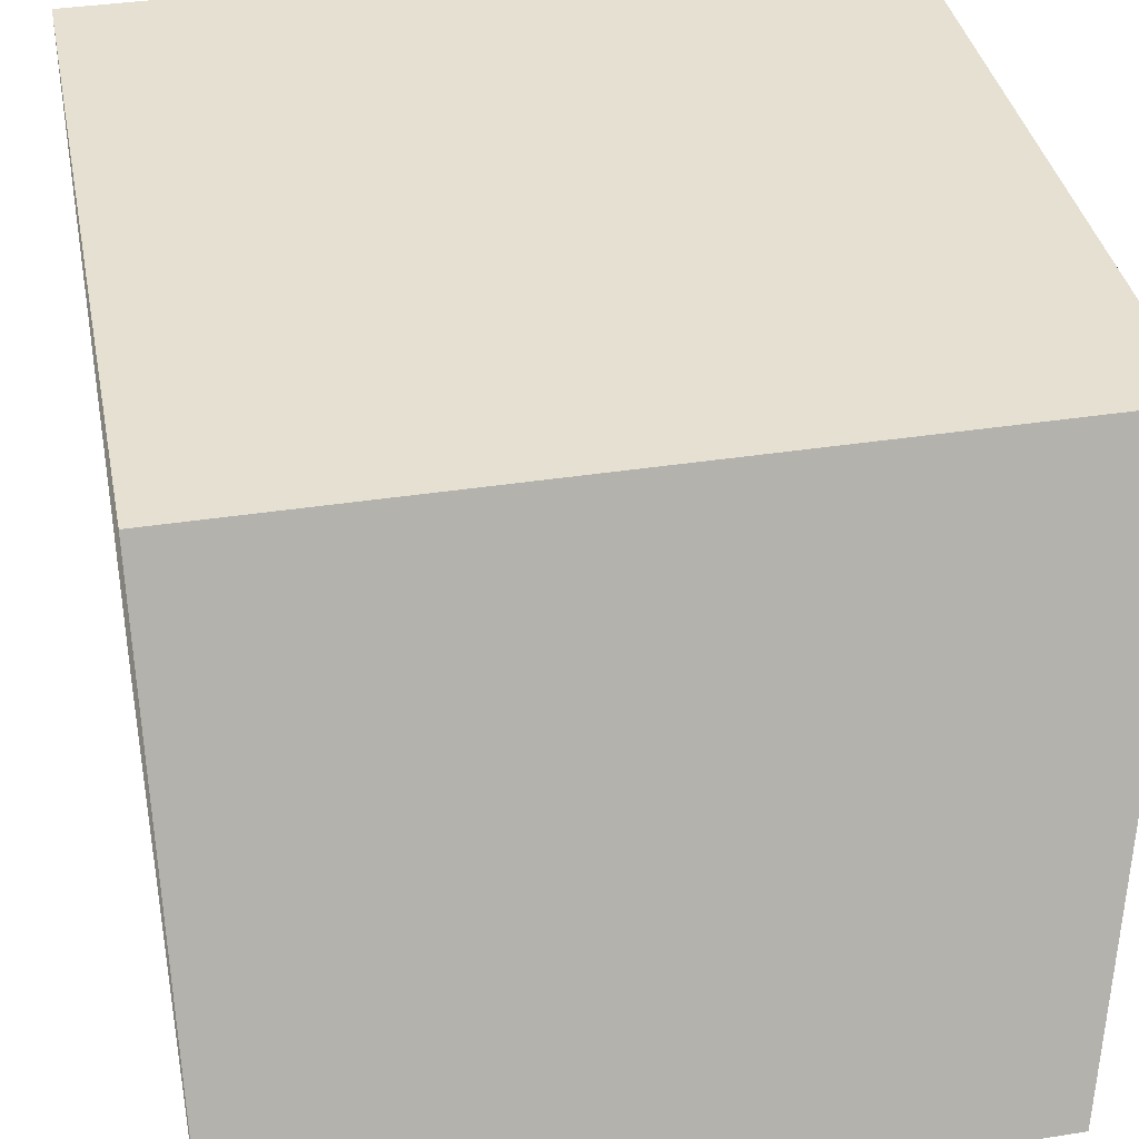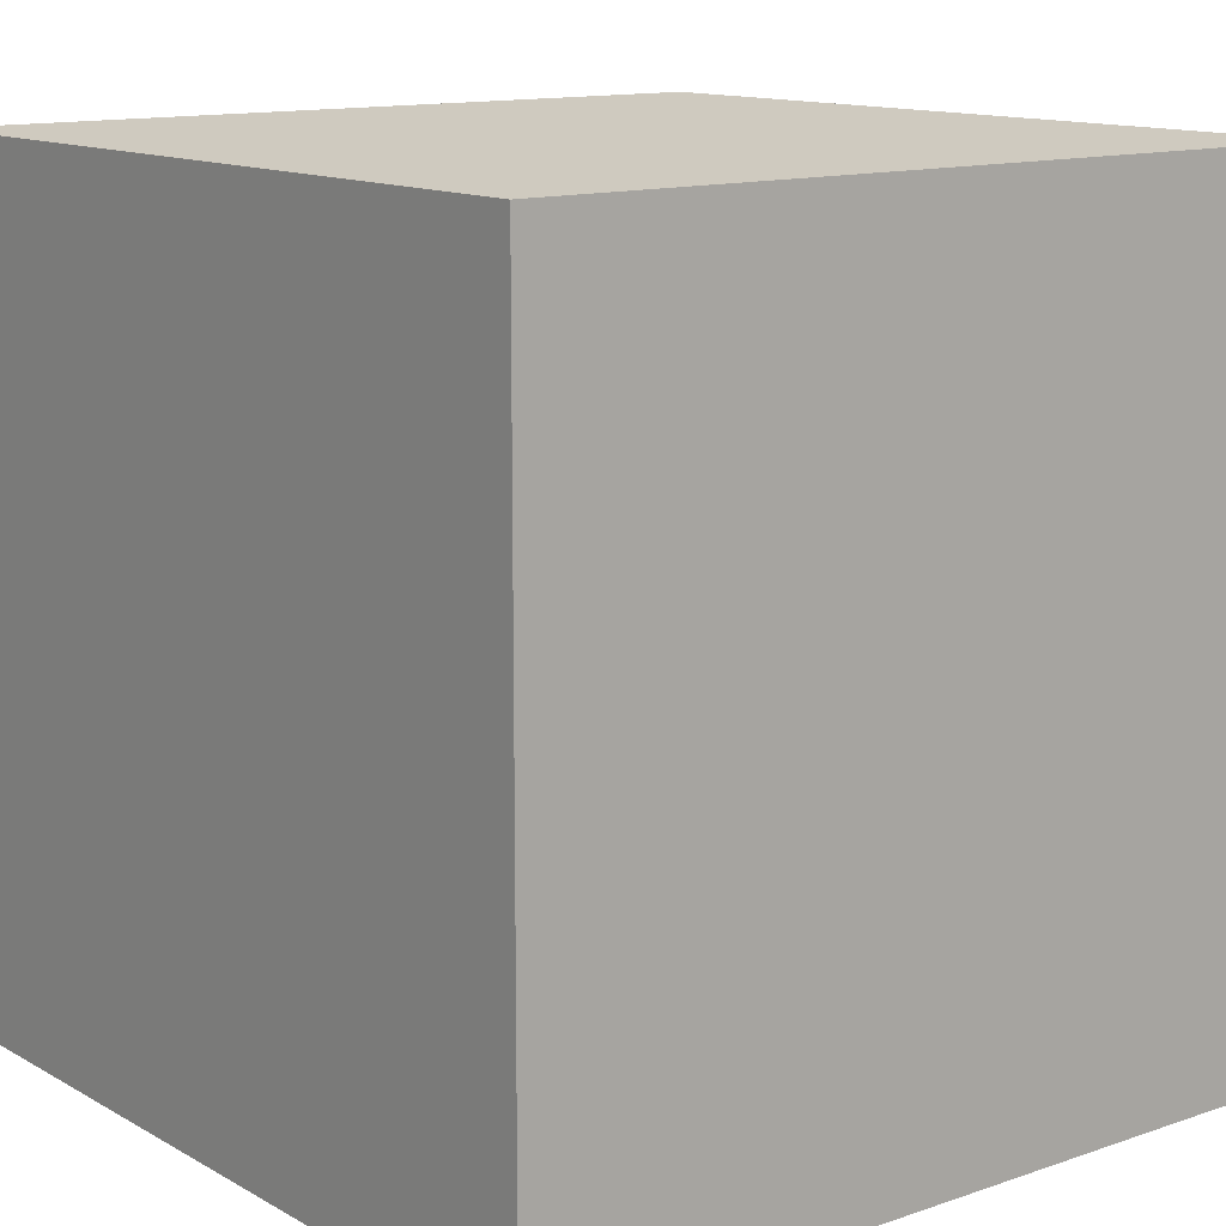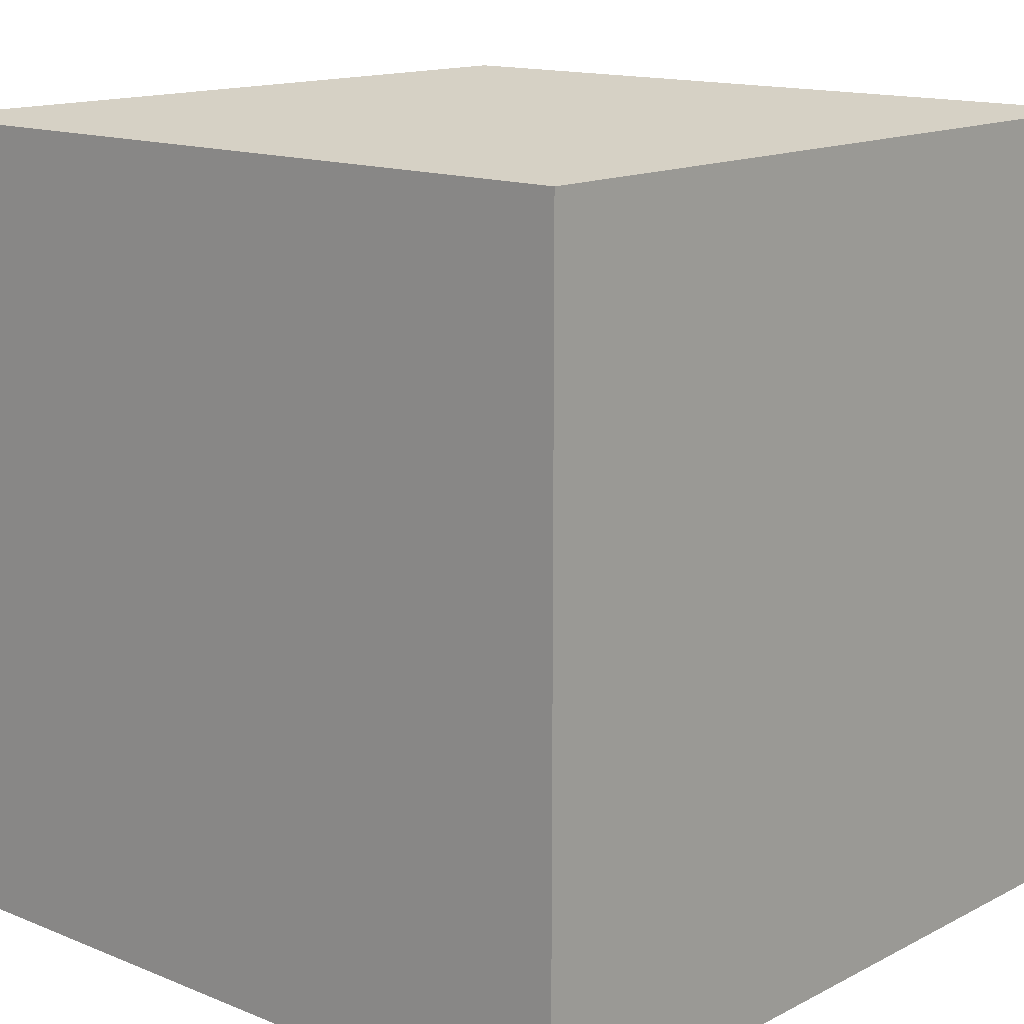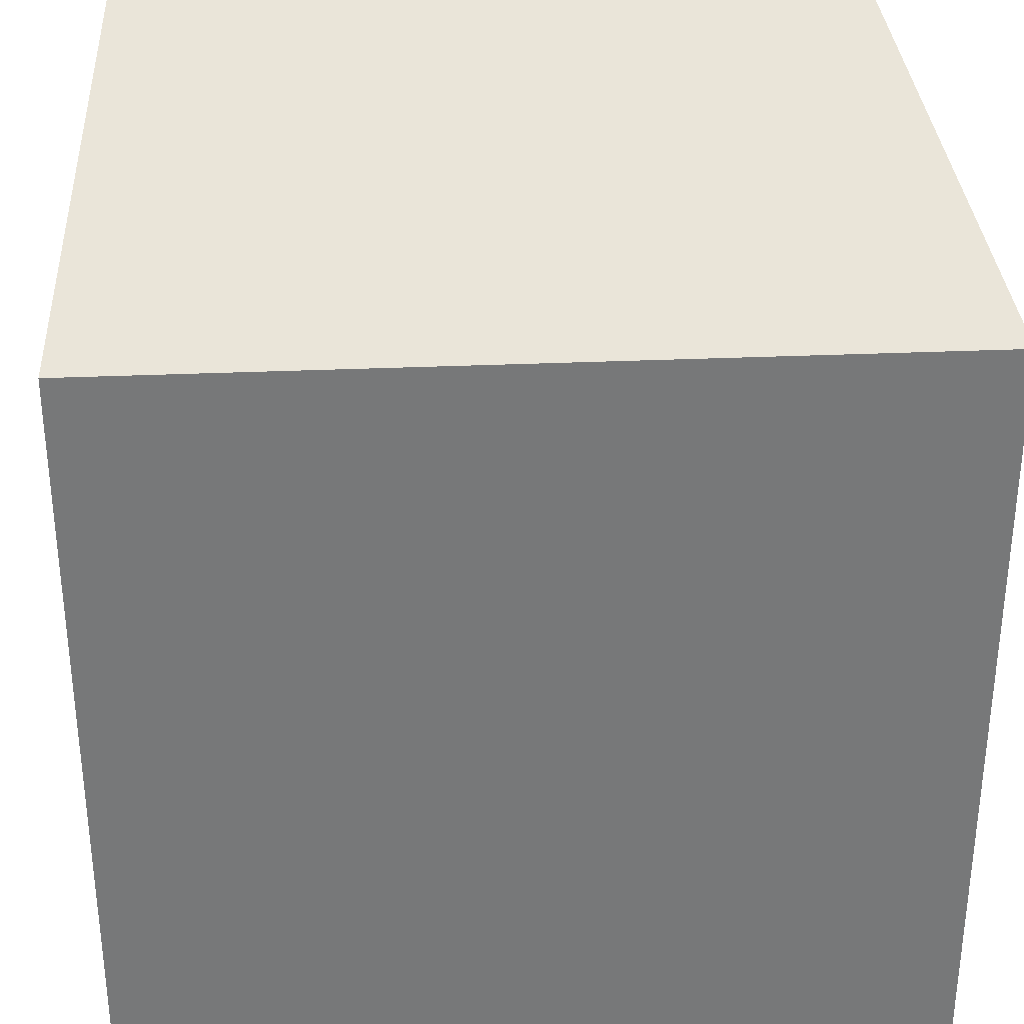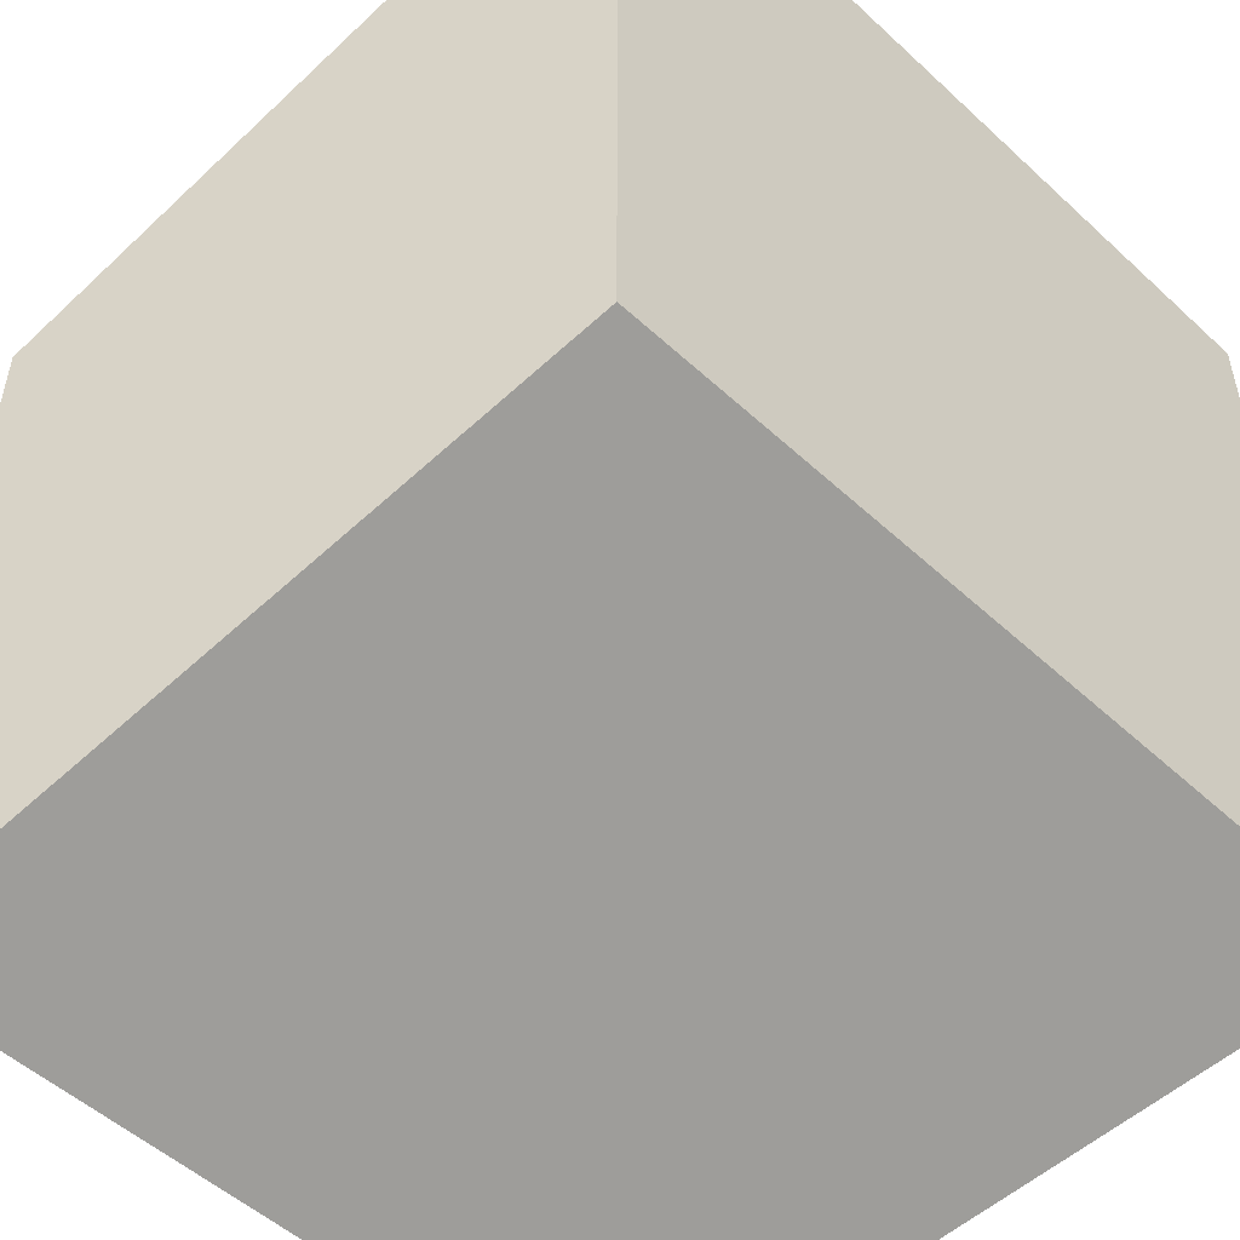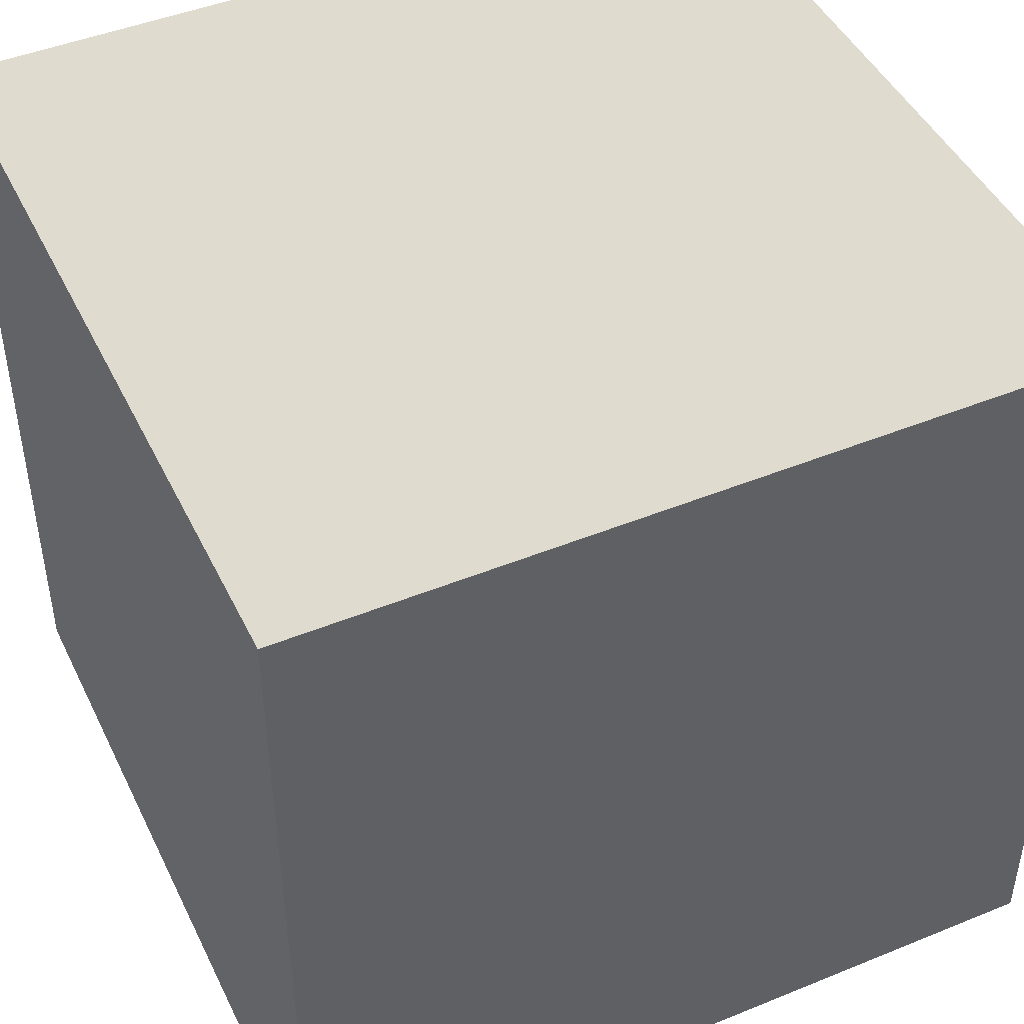
<metadata>
{"format":"obj","ext":"obj","renderer":"f3d","projection":"perspective","resolution":1024,"background":"white","views":[{"elev":37.8,"azim":-101.2,"up":"+Z"},{"elev":12.8,"azim":51.7,"up":"+Y"},{"elev":14.2,"azim":41.7,"up":"+Y"},{"elev":32.9,"azim":-3.4,"up":"+Y"},{"elev":-52.0,"azim":-44.8,"up":"+Y"},{"elev":46.0,"azim":-25.0,"up":"+Y"}]}
</metadata>
<code>
o Mesh
v -76.2 -76.2 -76.2
v 76.2 -76.2 -76.2
v 76.2 76.2 -76.2
v -76.2 76.2 -76.2
v -76.2 -76.2 76.2
v 76.2 -76.2 76.2
v 76.2 76.2 76.2
v -76.2 76.2 76.2
f 1 2 6
f 1 6 5
f 3 4 8
f 3 8 7
f 4 1 5
f 4 5 8
f 2 3 7
f 2 7 6
f 5 6 7
f 5 7 8
f 4 3 2
f 4 2 1

</code>
